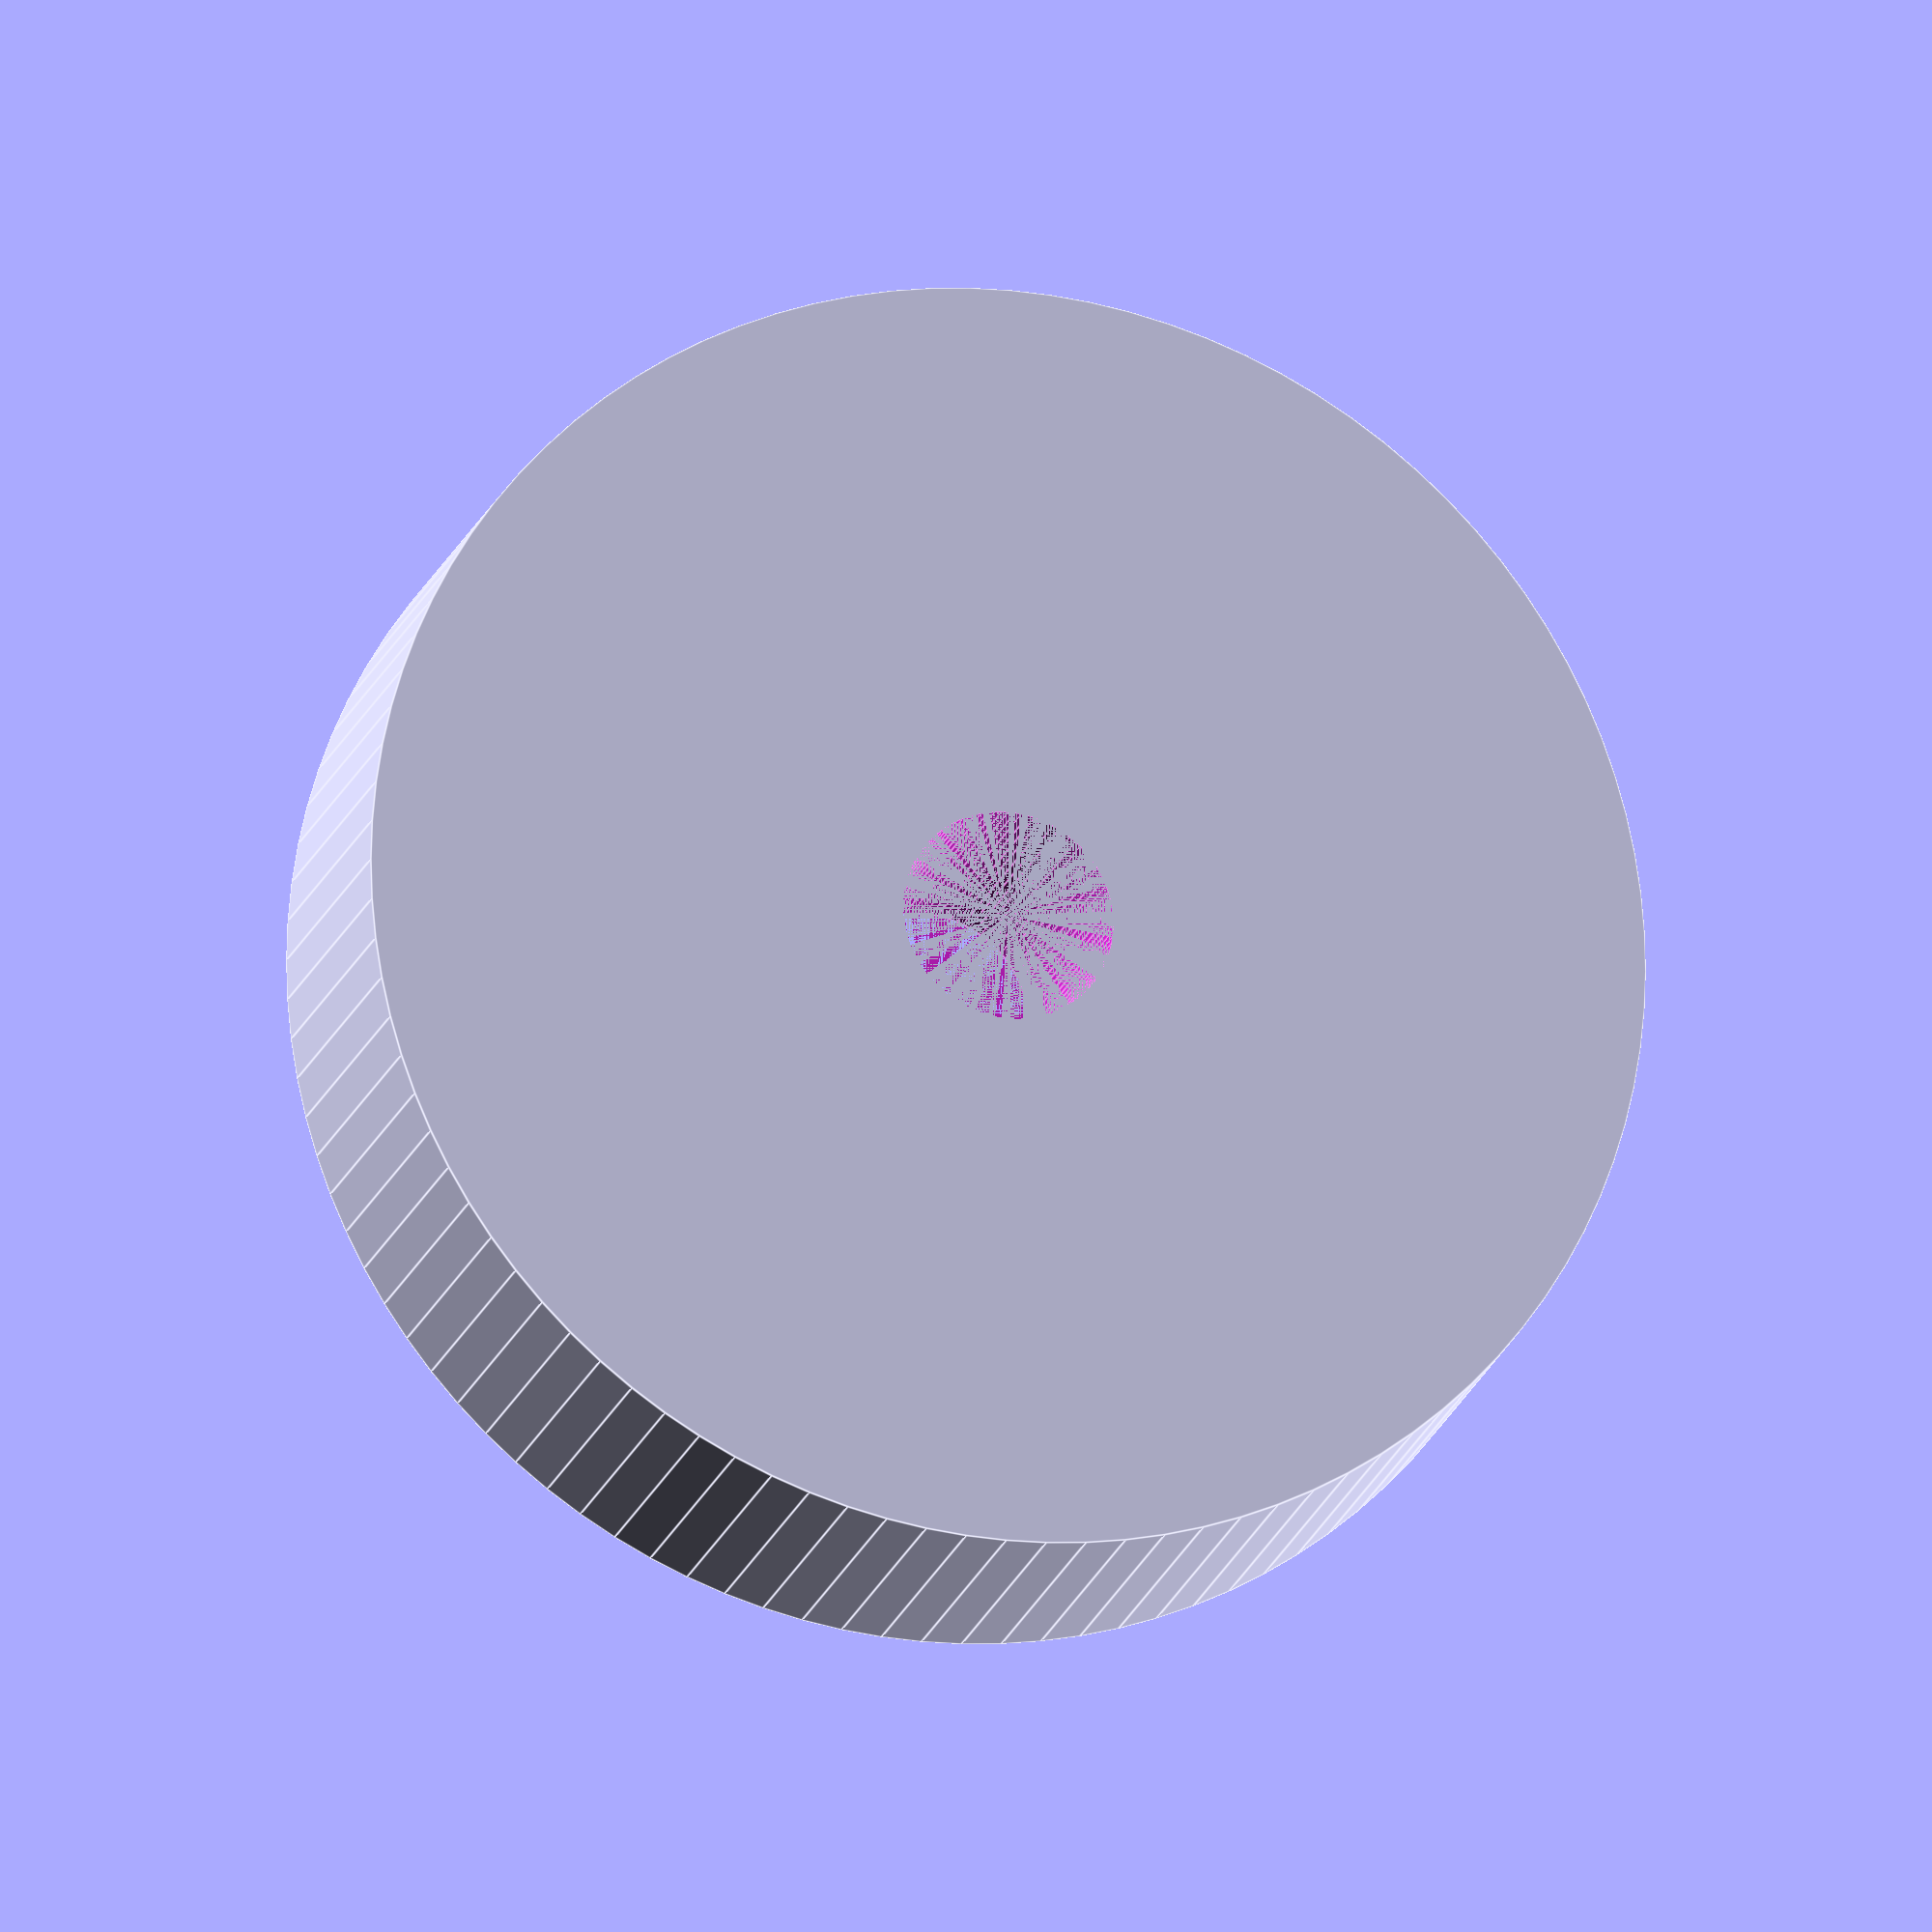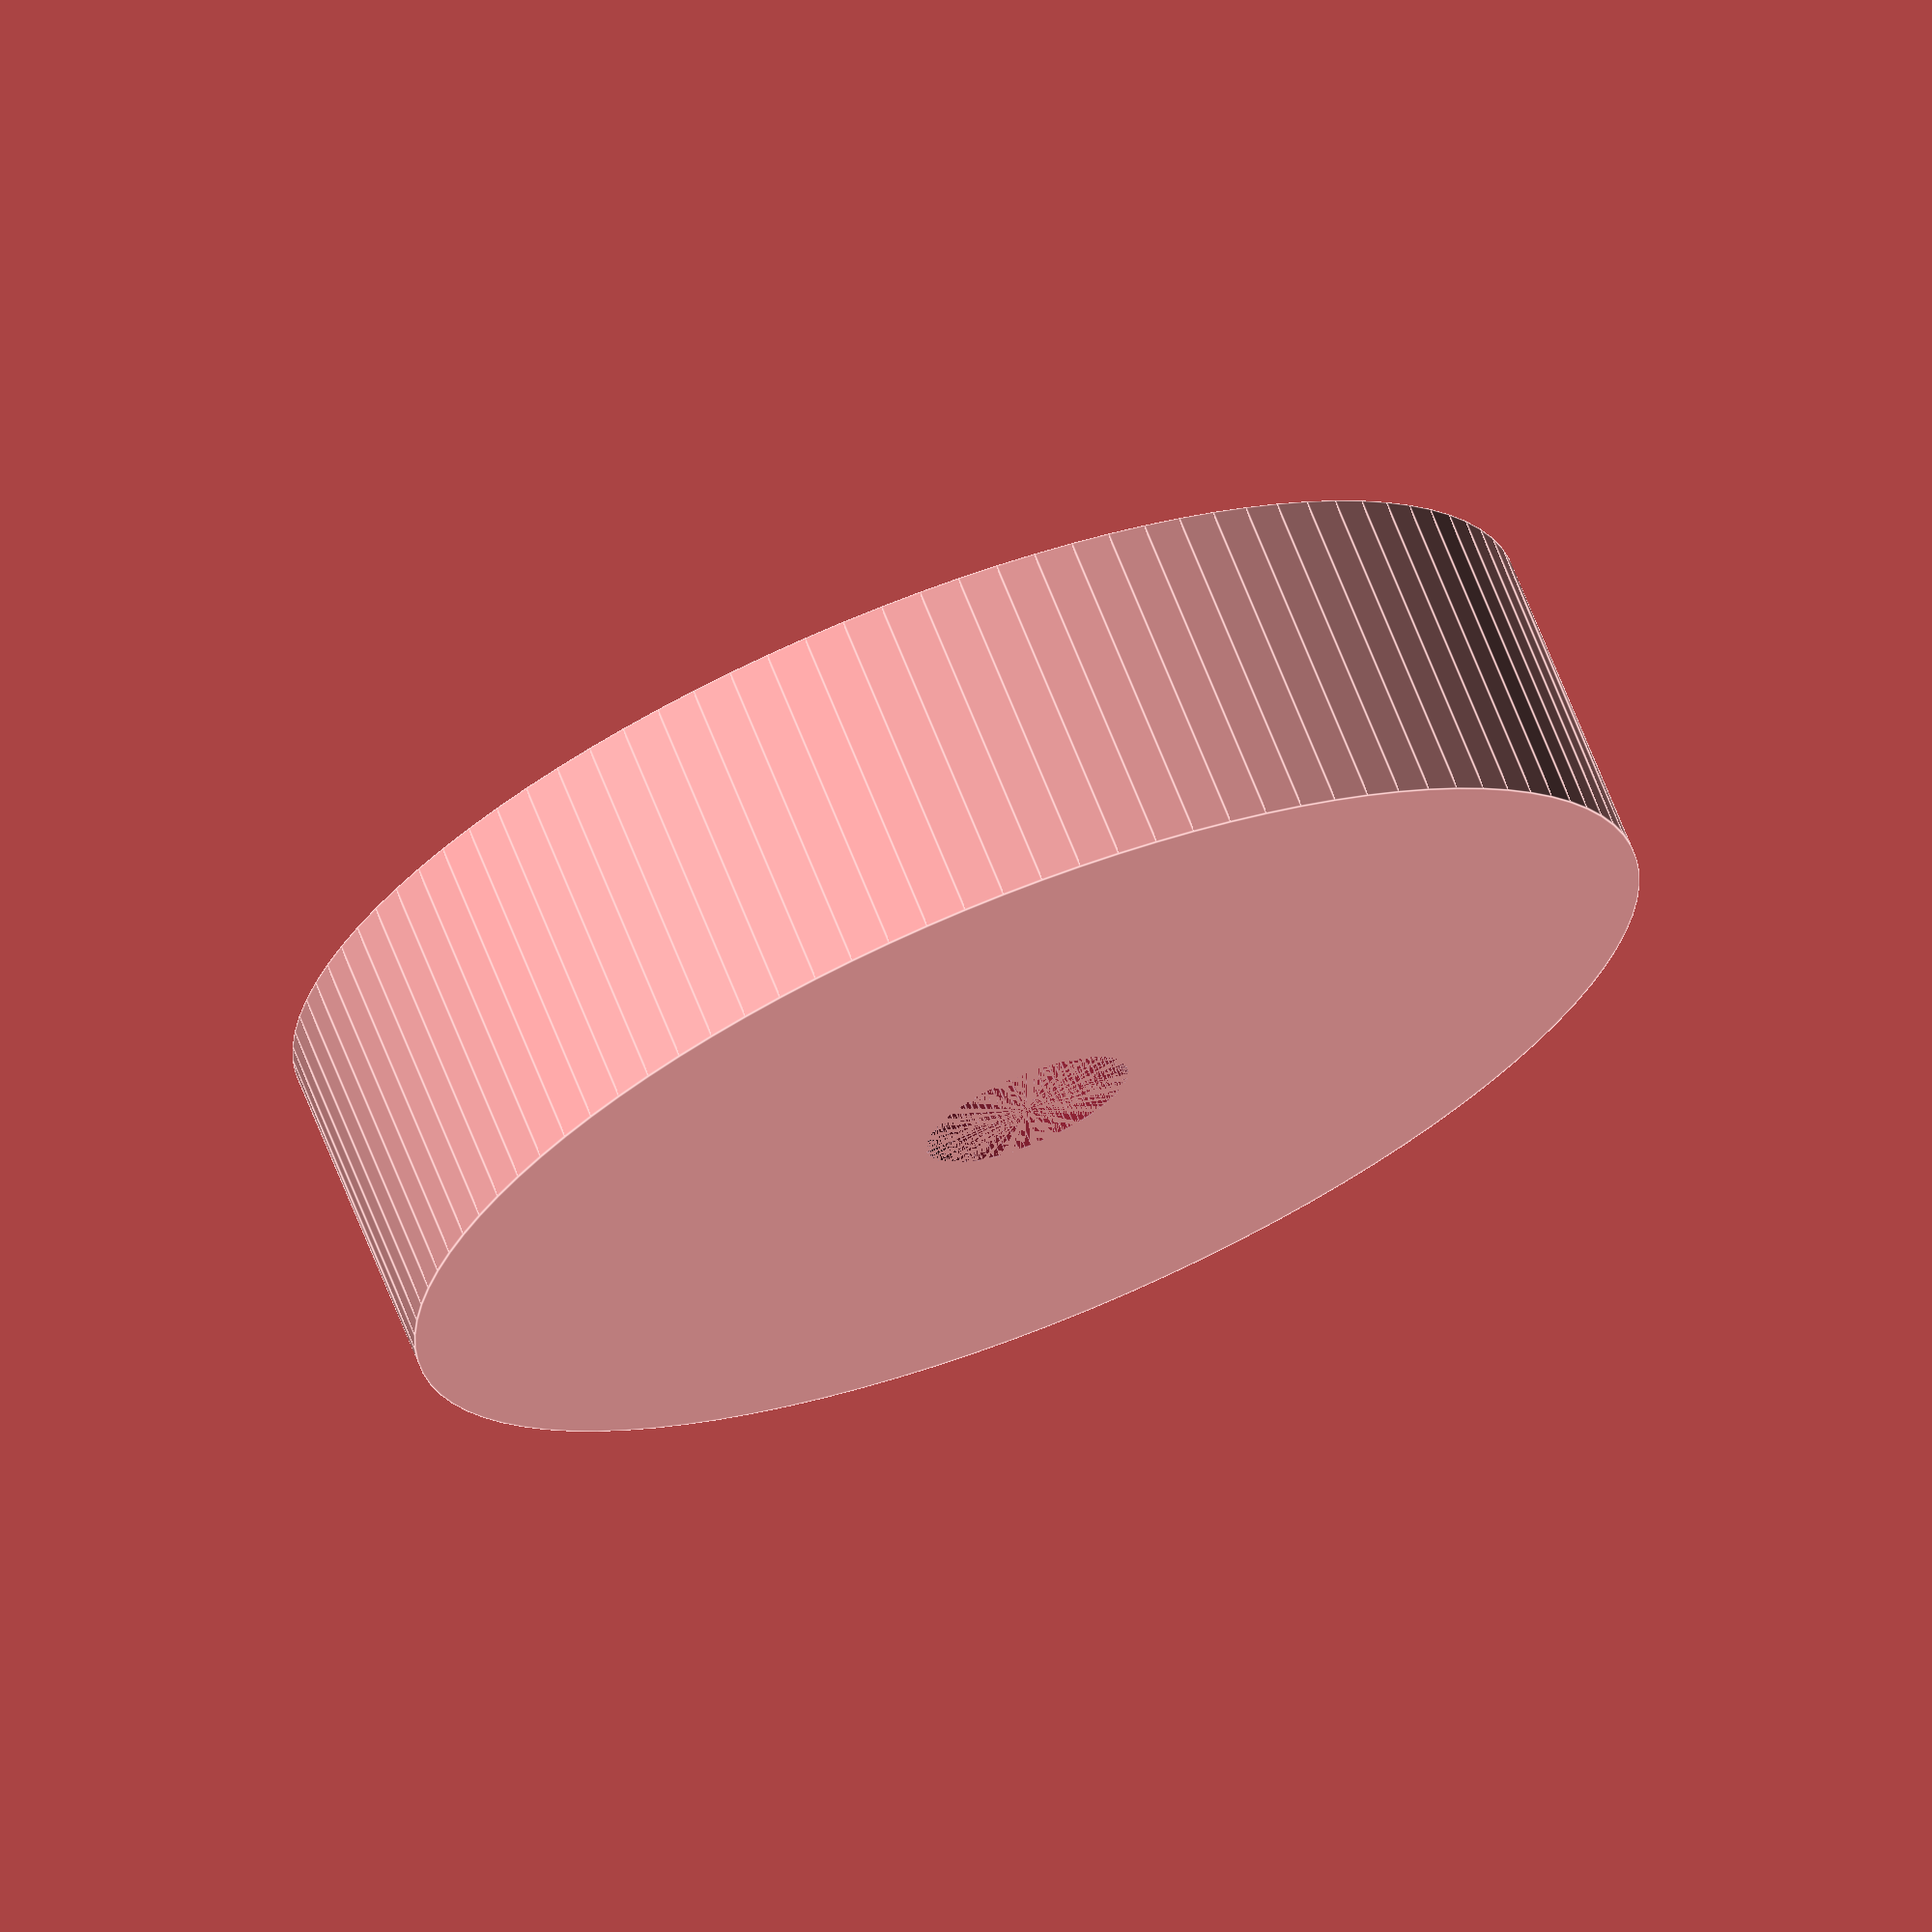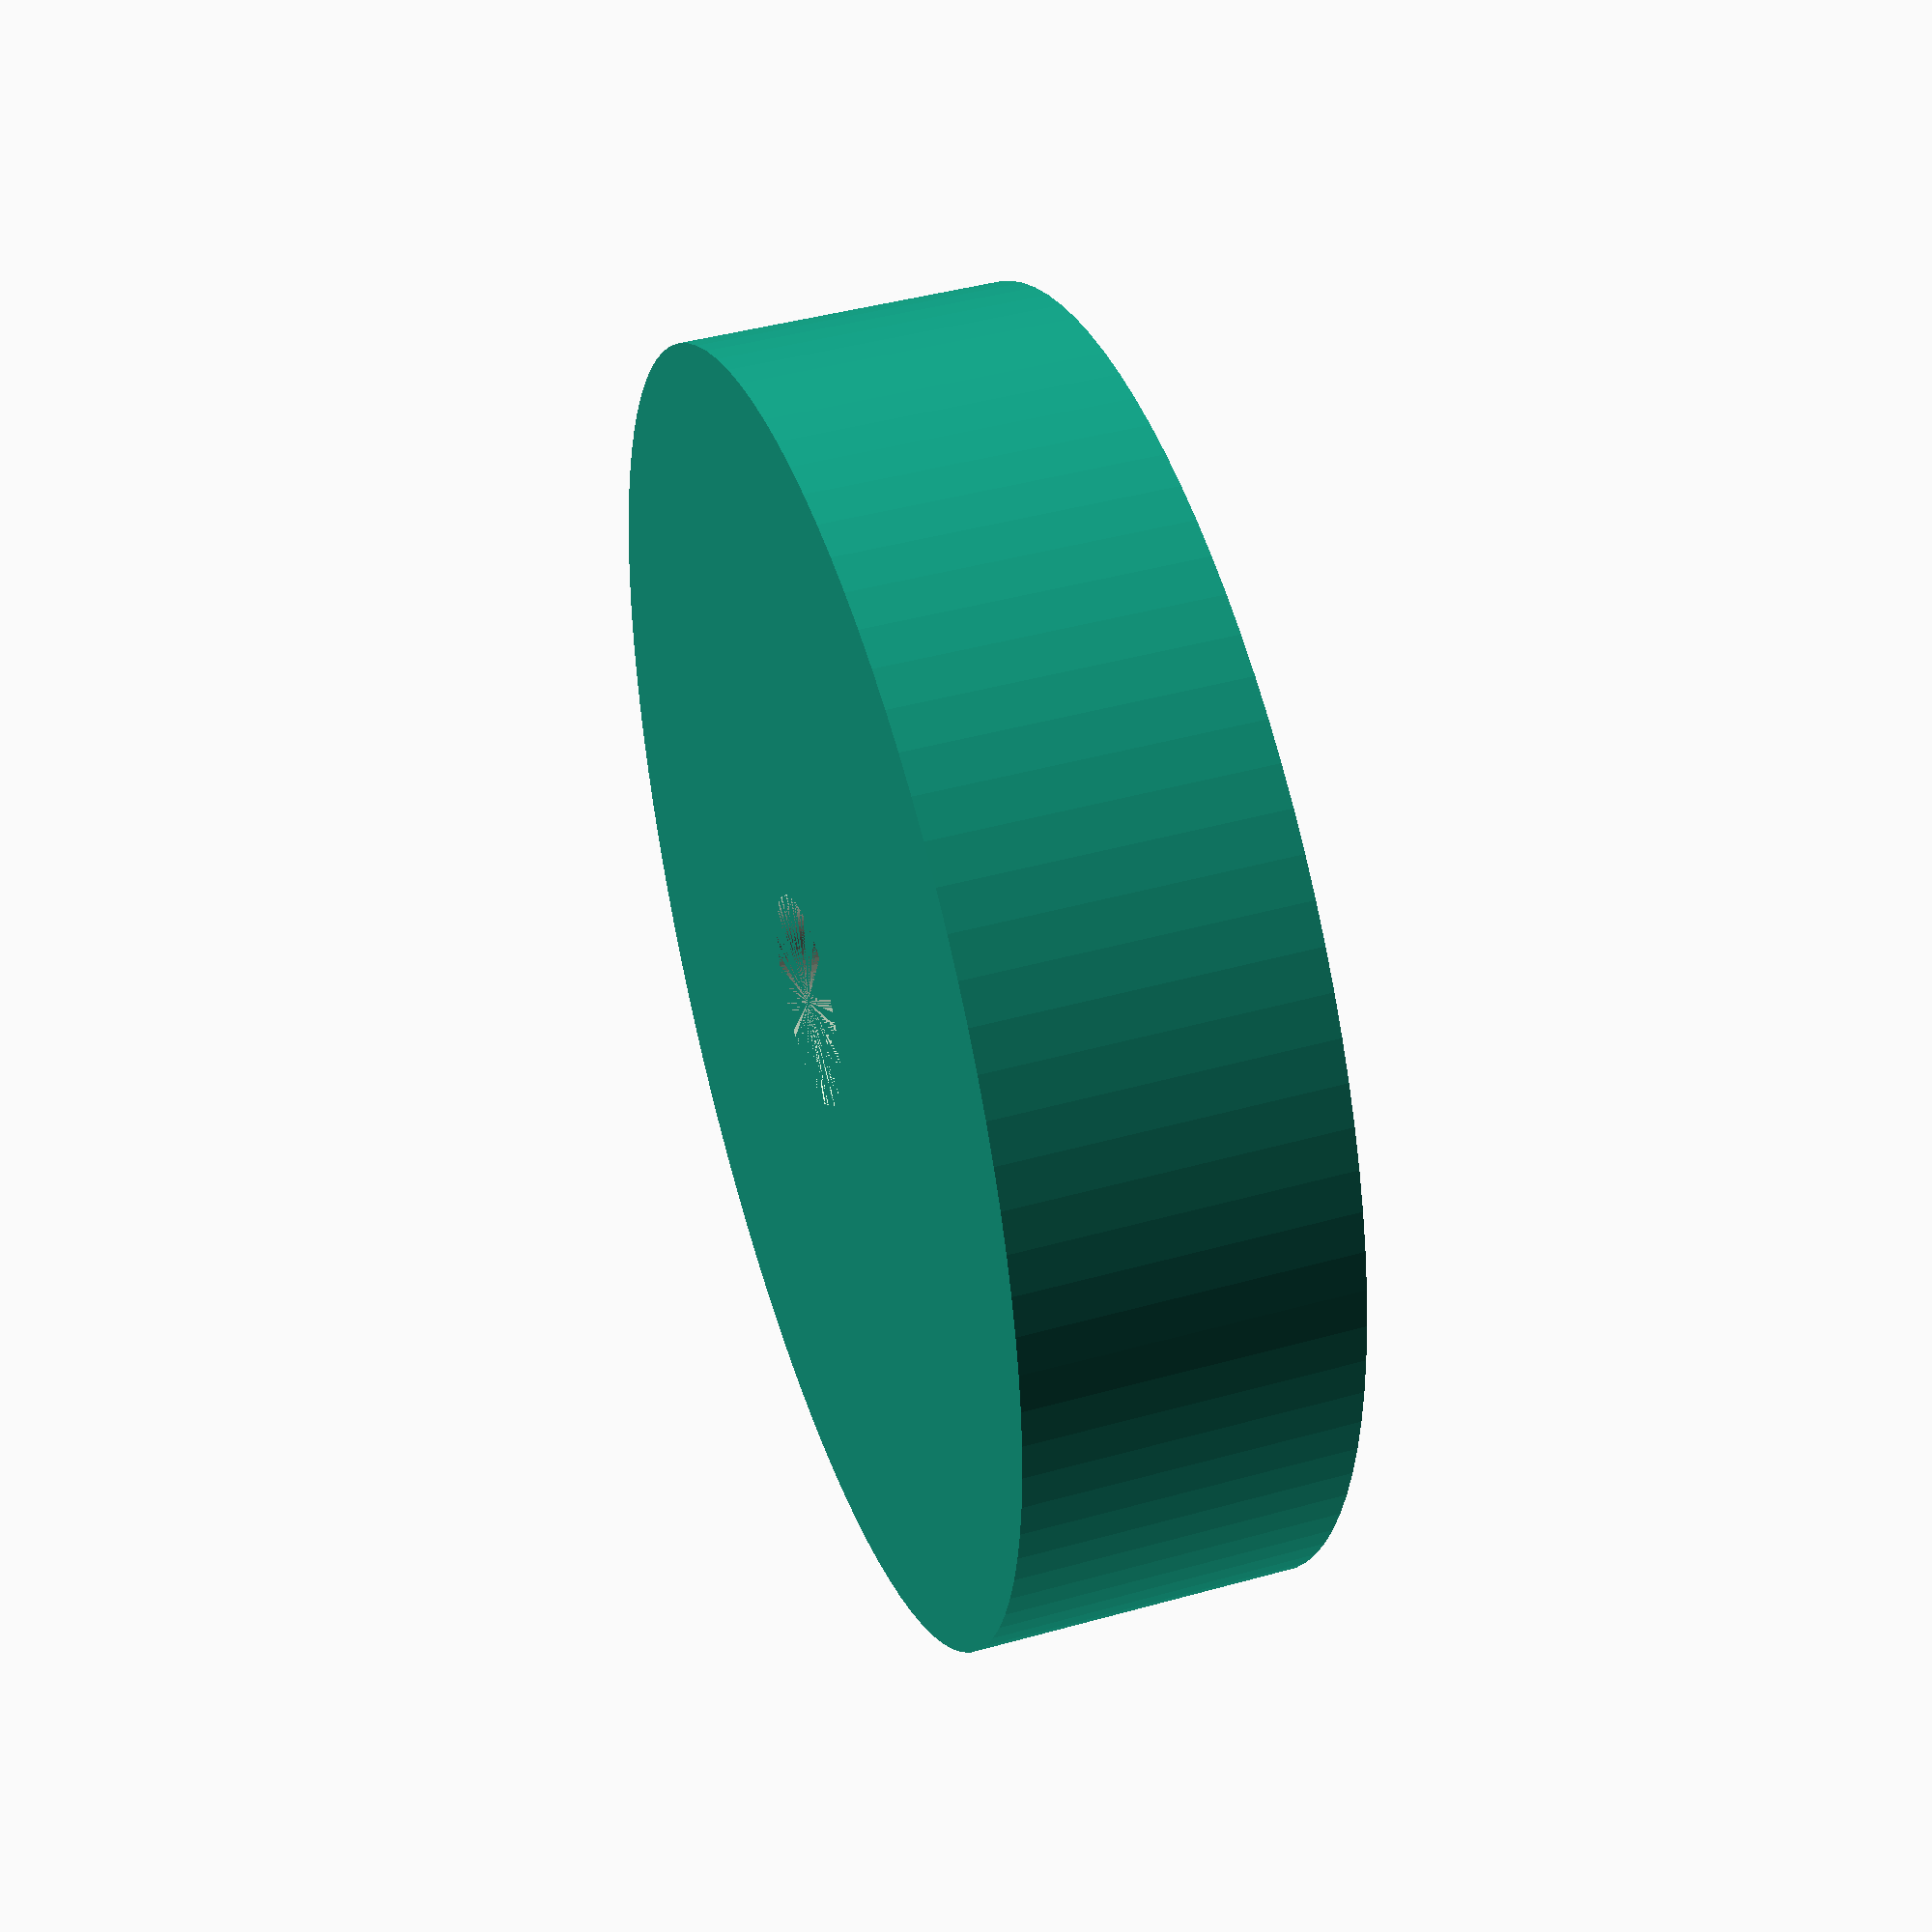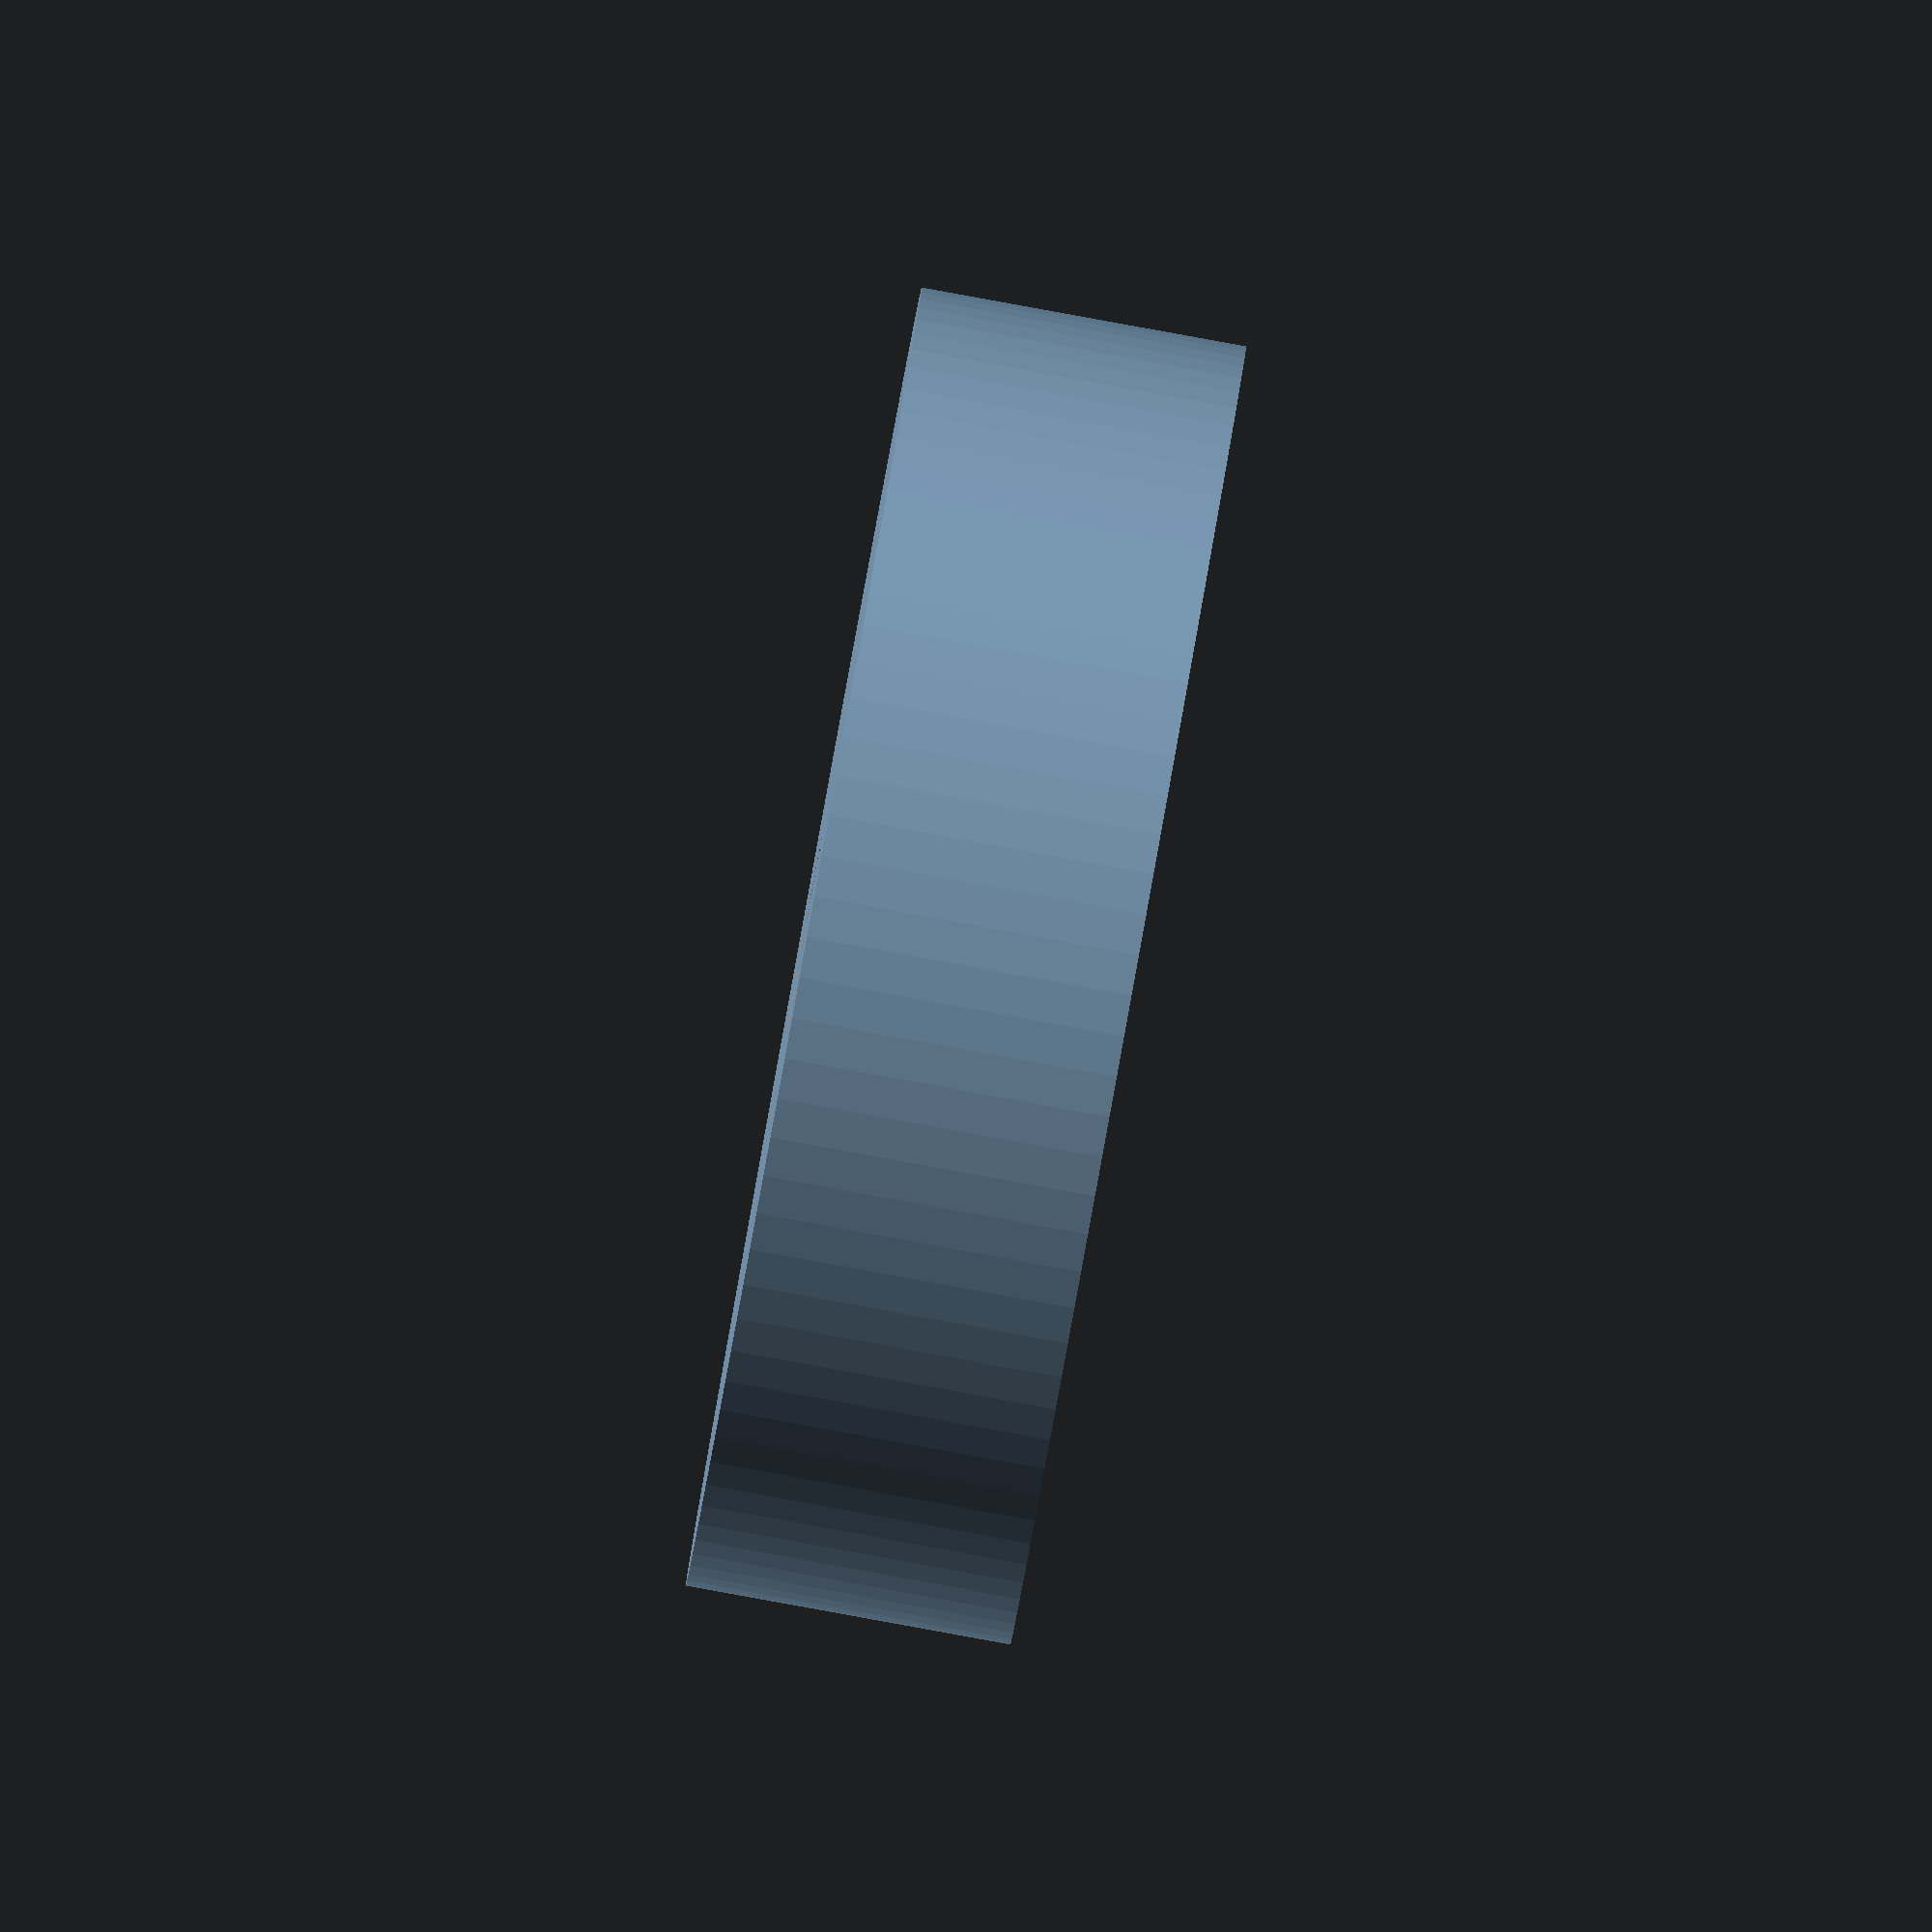
<openscad>
$fn = 100;
module wheel(h) {
    difference() {
        cylinder(r=10, h=h);
        cylinder(r=3.3/2, h=h);
    }
}

wheel(5);
</openscad>
<views>
elev=198.6 azim=266.2 roll=14.9 proj=o view=edges
elev=109.9 azim=149.8 roll=21.8 proj=o view=edges
elev=316.8 azim=284.9 roll=251.7 proj=p view=wireframe
elev=268.4 azim=268.4 roll=100.3 proj=o view=solid
</views>
